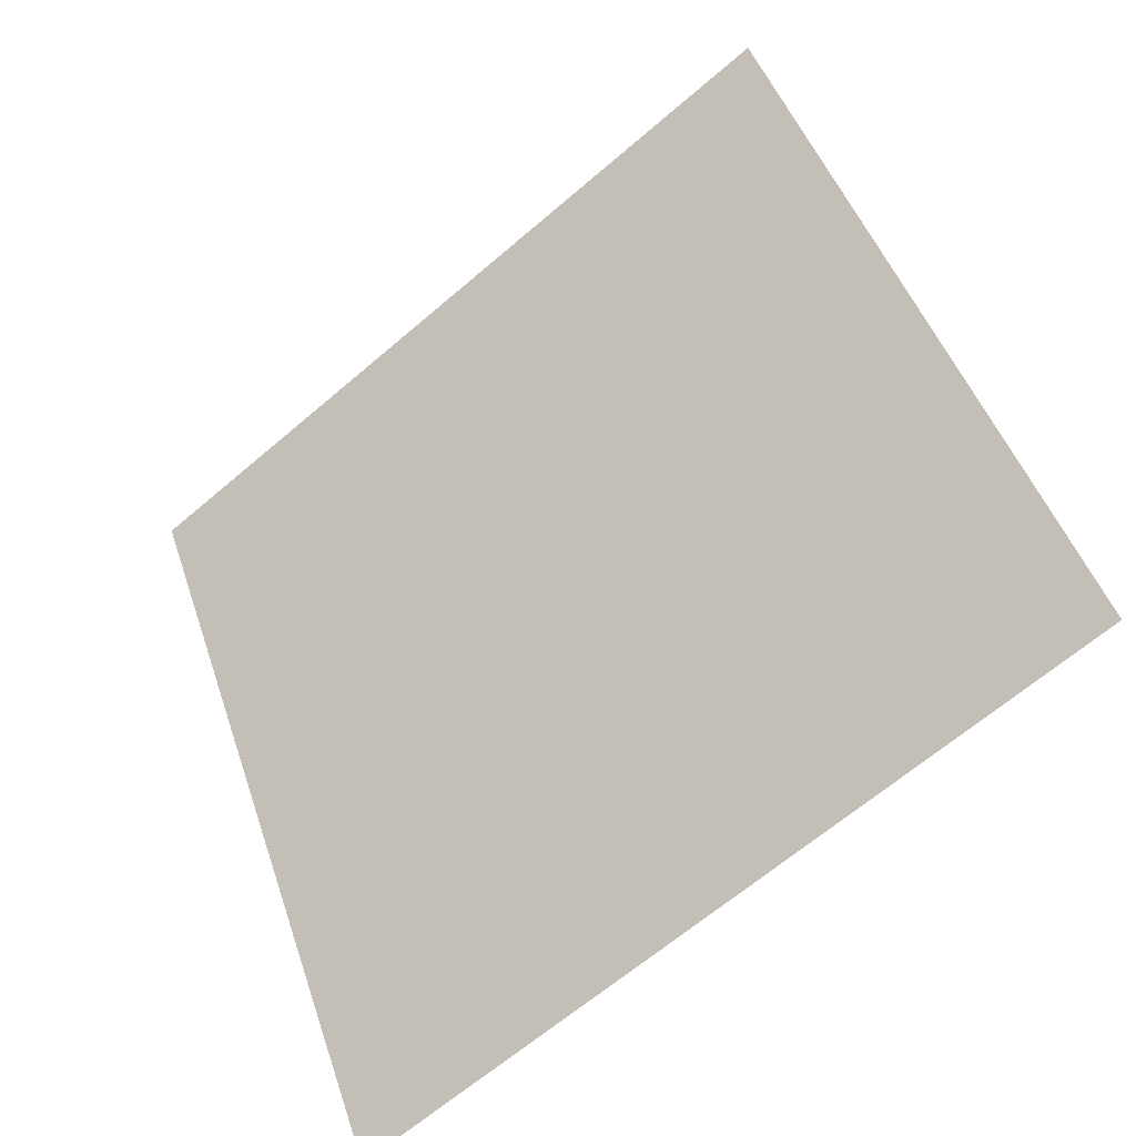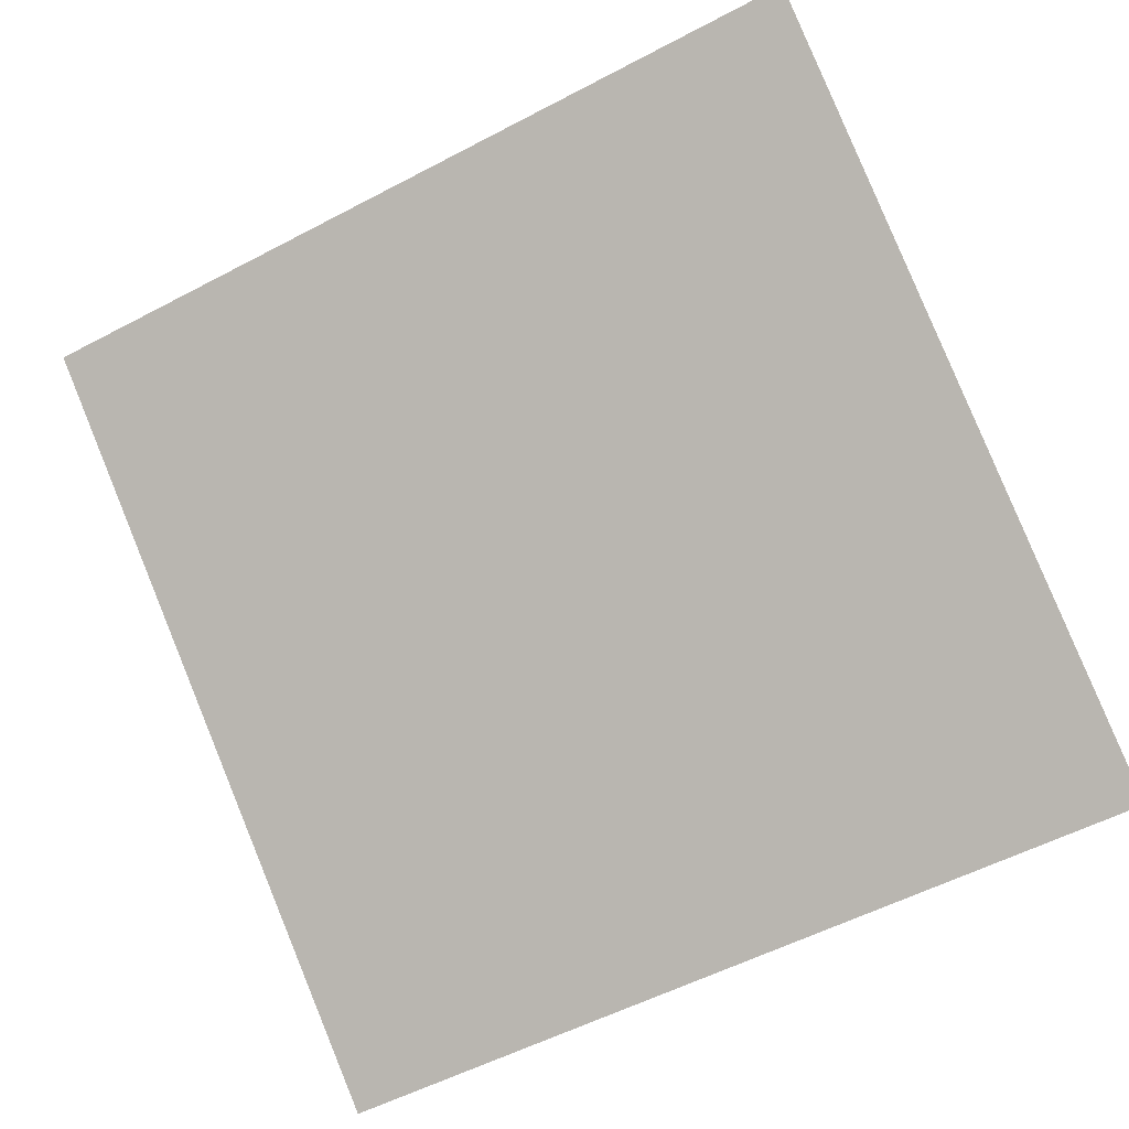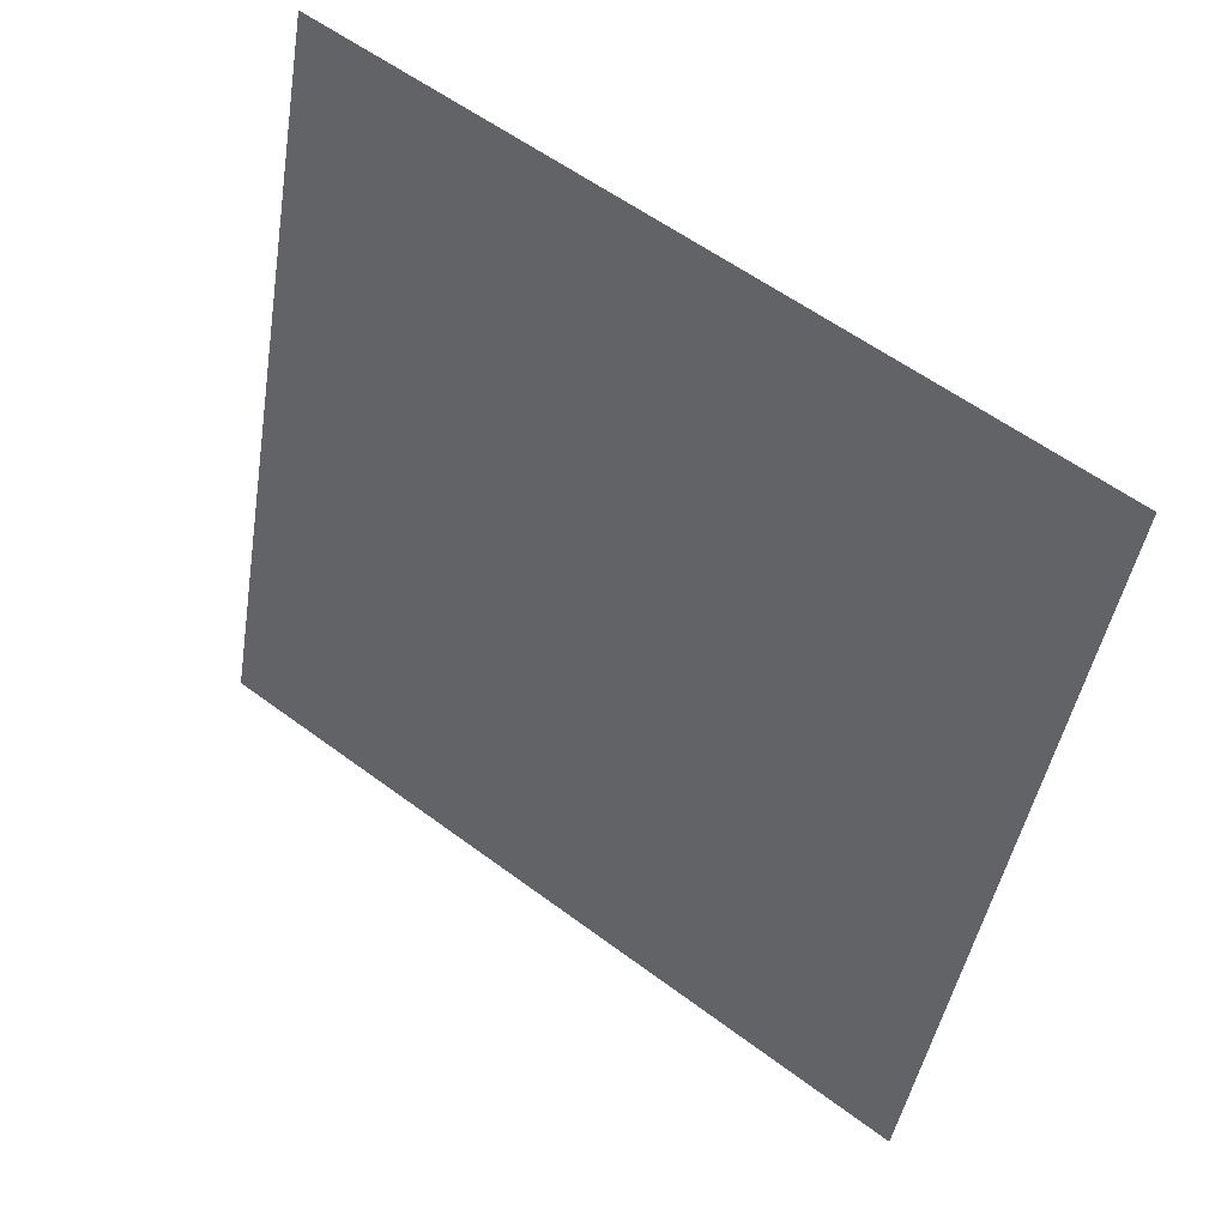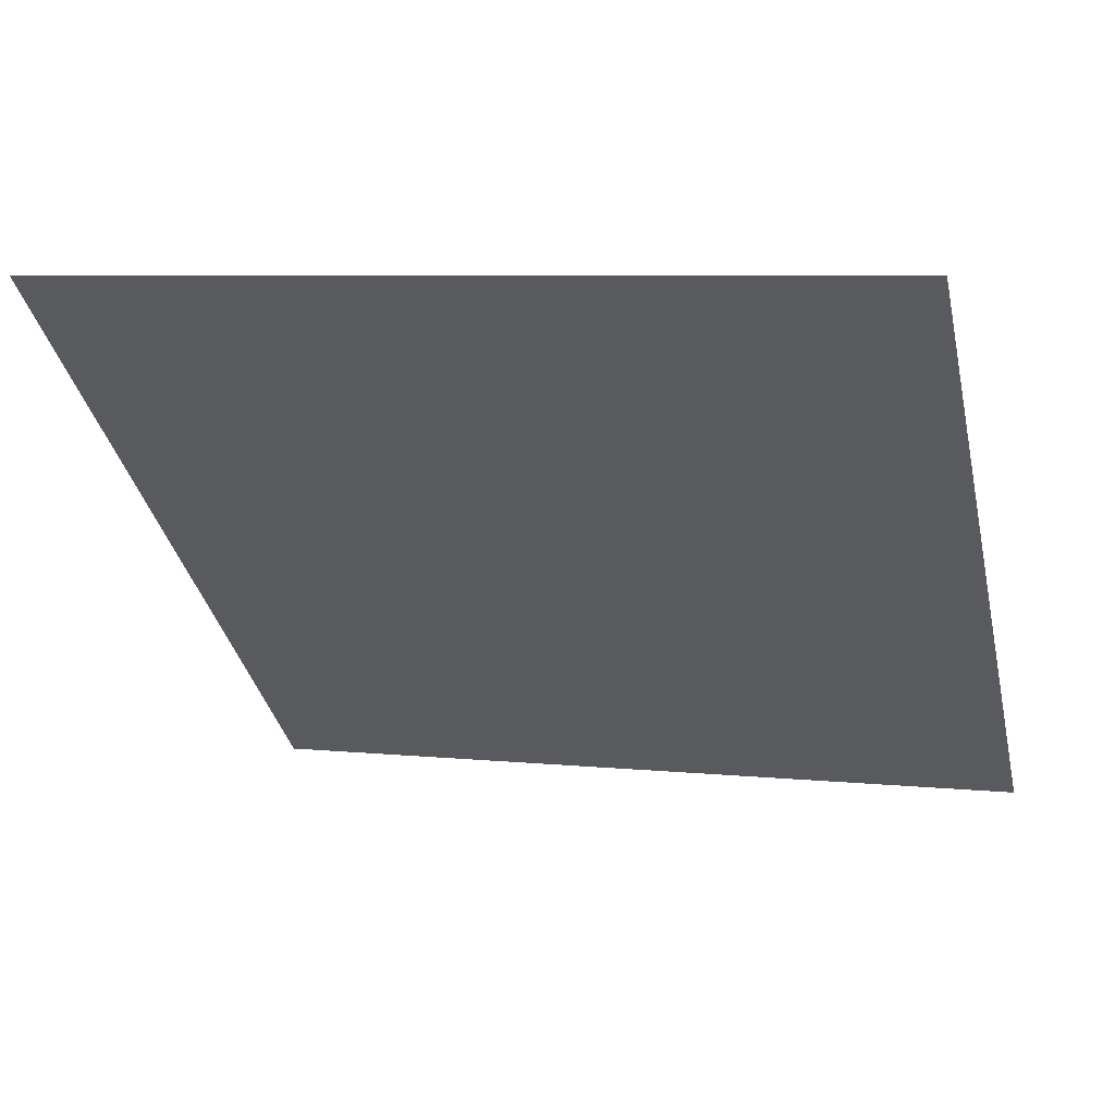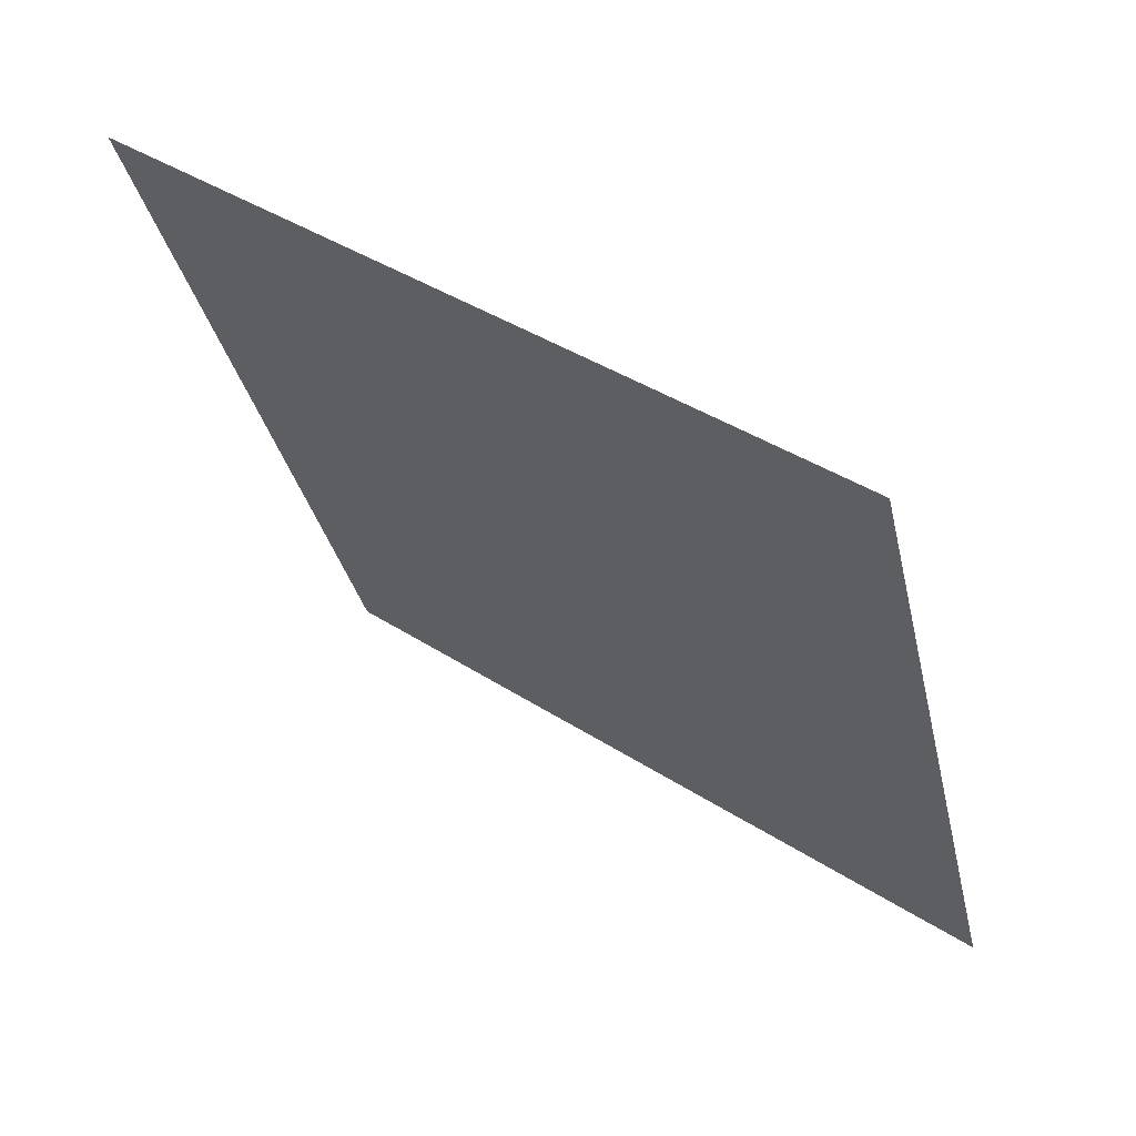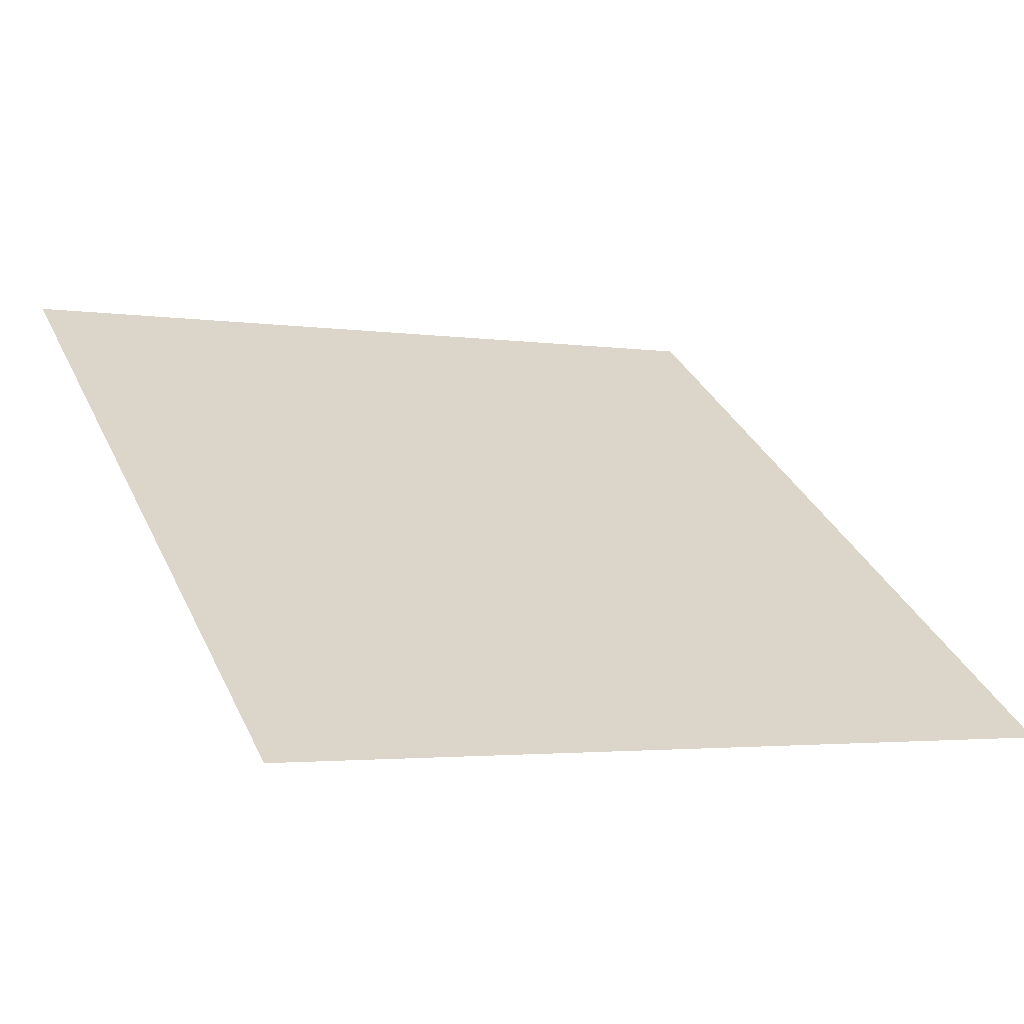
<metadata>
{"format":"obj","ext":"obj","renderer":"f3d","projection":"perspective","resolution":1024,"background":"white","views":[{"elev":48.3,"azim":-107.7,"up":"+Y"},{"elev":-57.8,"azim":29.6,"up":"+Y"},{"elev":-45.9,"azim":81.4,"up":"+Y"},{"elev":2.0,"azim":17.0,"up":"+Y"},{"elev":-34.2,"azim":102.8,"up":"+Y"},{"elev":-5.7,"azim":152.5,"up":"+Y"}]}
</metadata>
<code>
v 0.2047 0.8204 0.5578
v 0.1981 0.8205 0.5579
v 0.1982 0.8245 0.5631
v 0.2048 0.8243 0.5631
f 4 3 2 1

</code>
